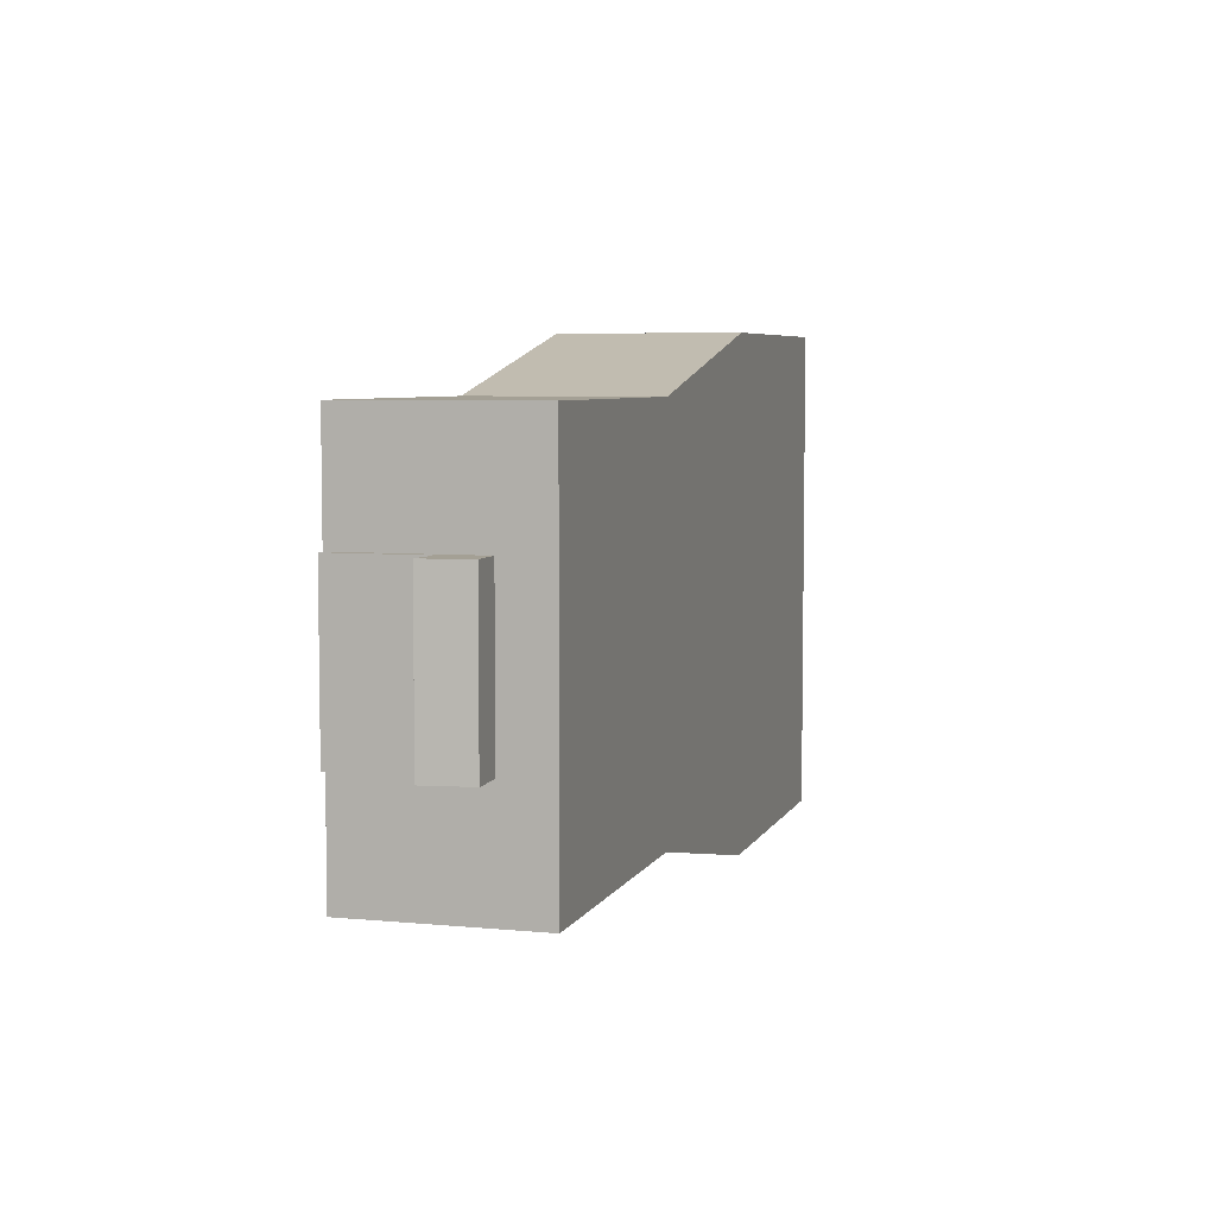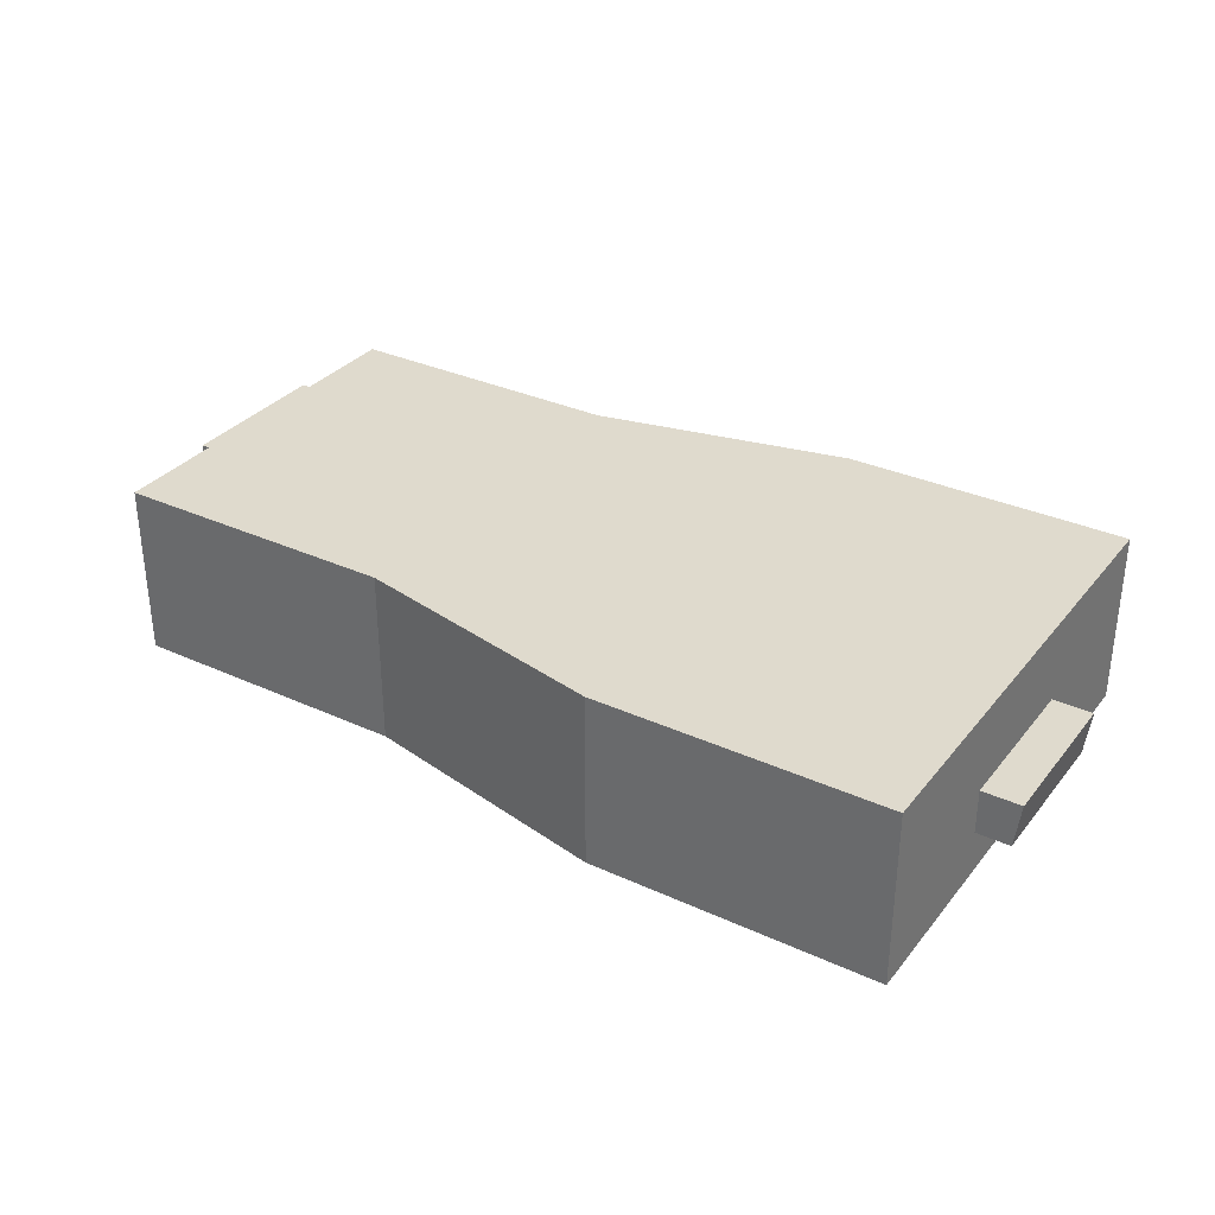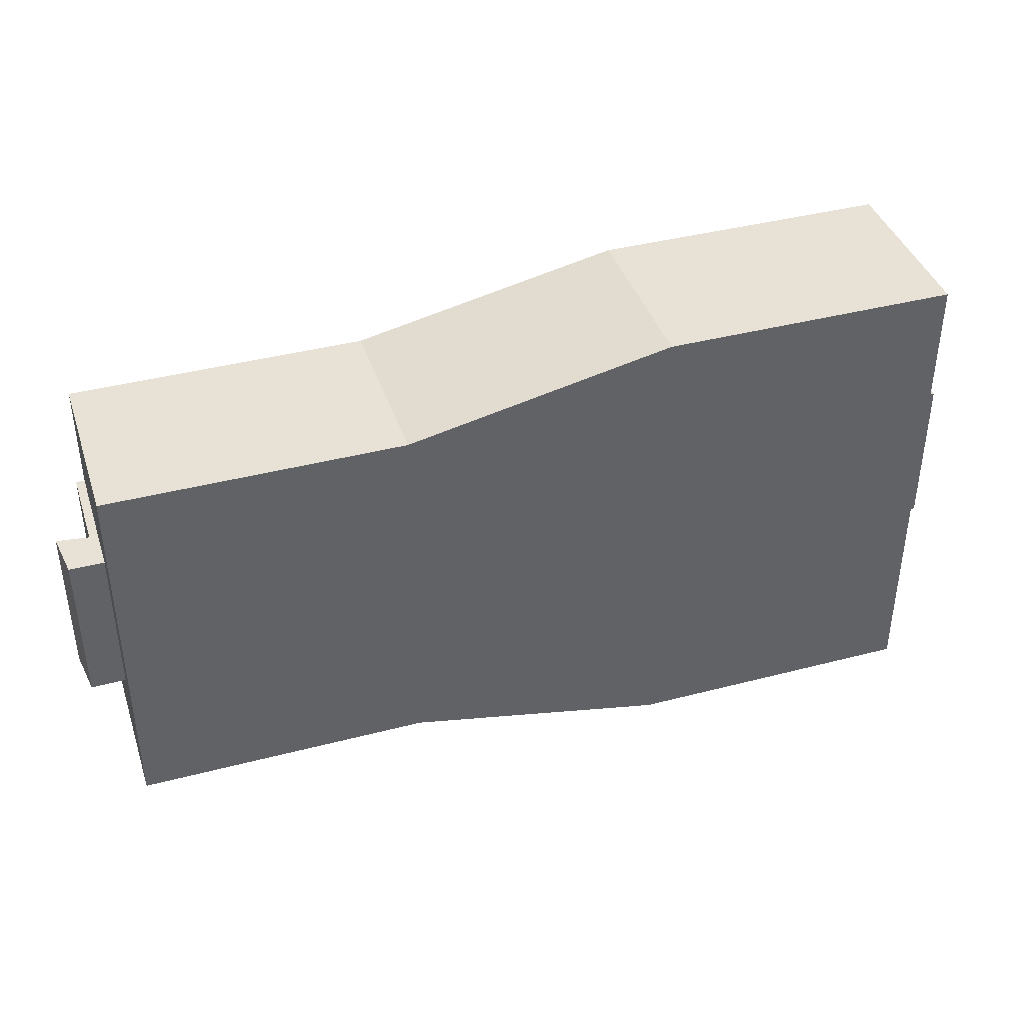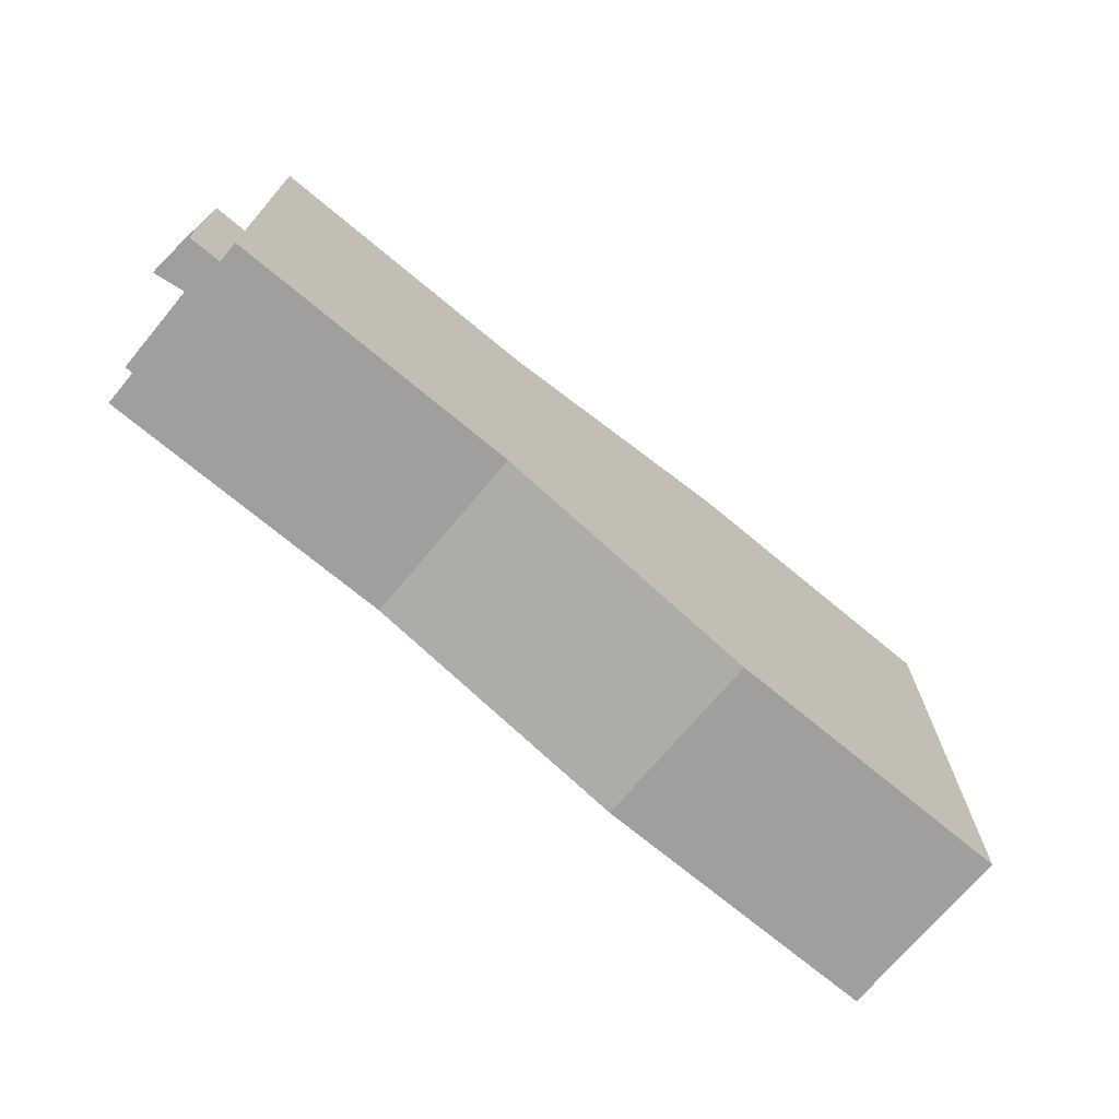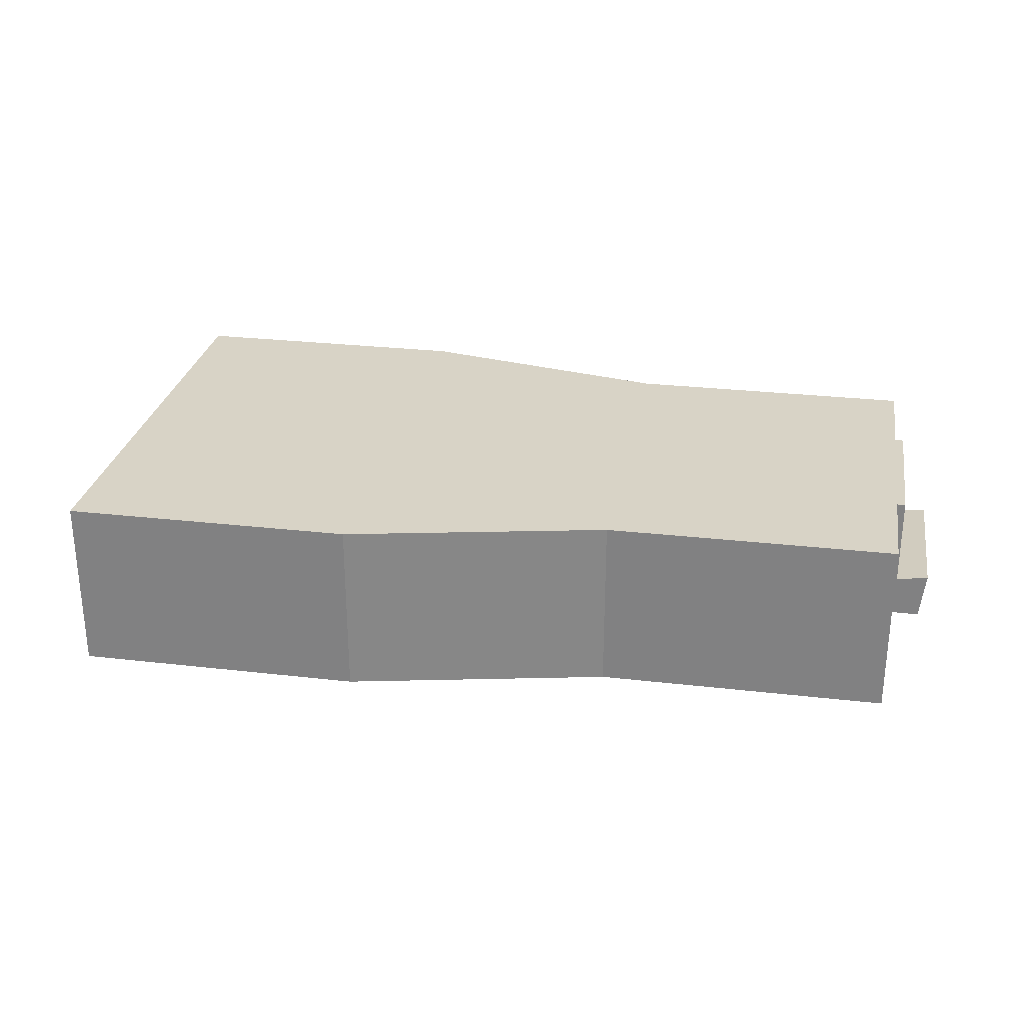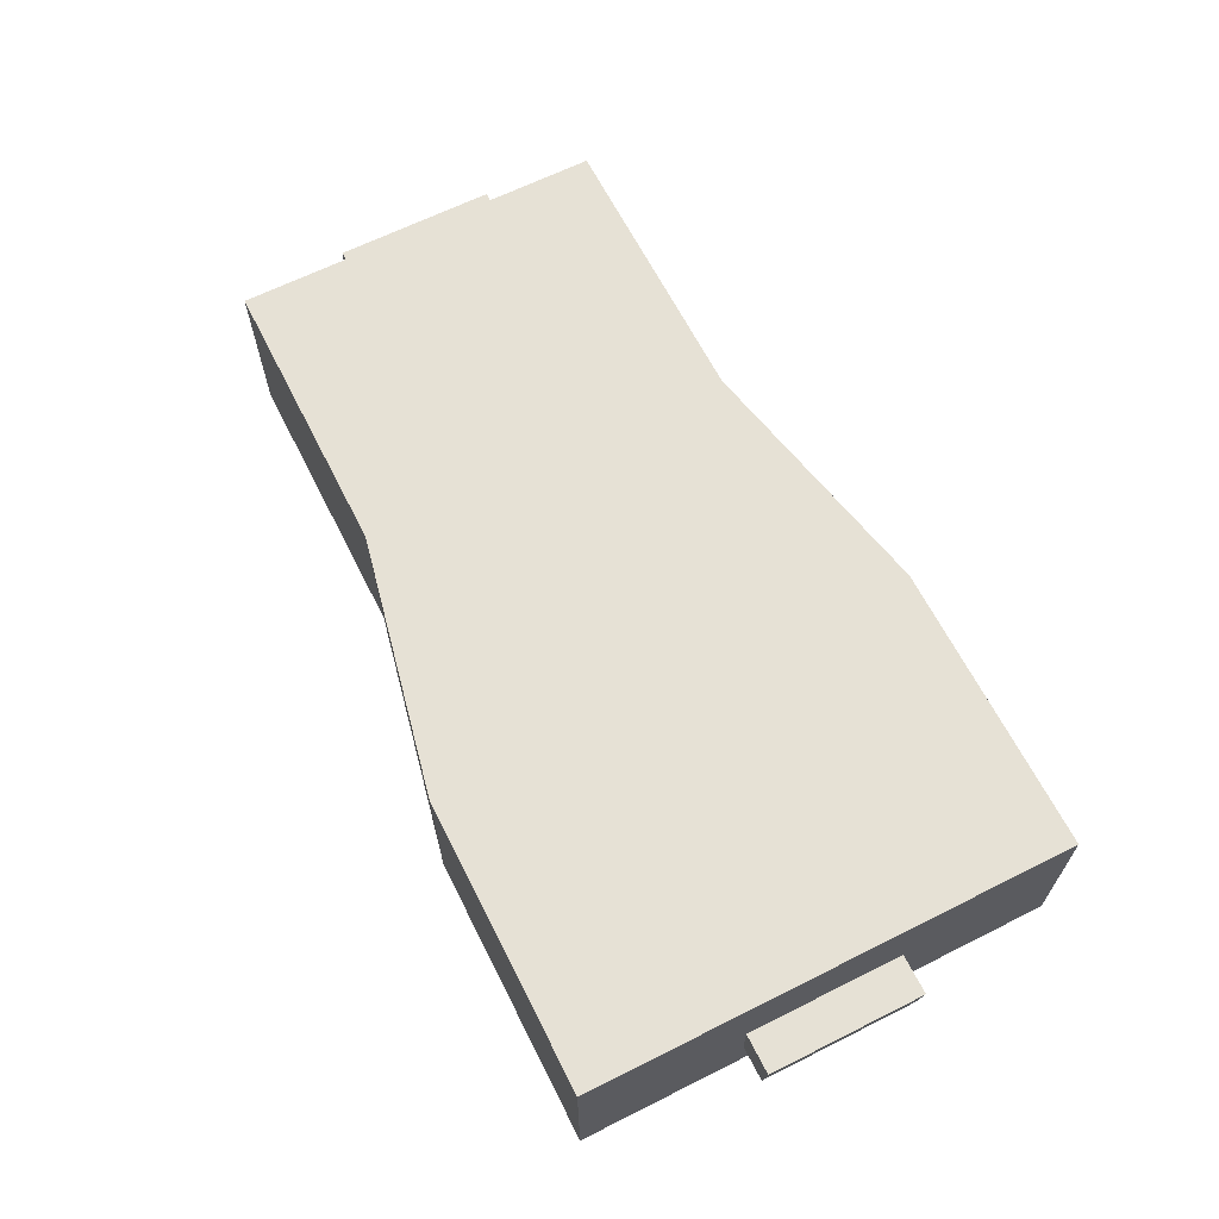
<metadata>
{"format":"obj","ext":"obj","renderer":"f3d","projection":"perspective","resolution":1024,"background":"white","views":[{"elev":5.8,"azim":106.4,"up":"+Y"},{"elev":32.7,"azim":-147.7,"up":"+Z"},{"elev":40.2,"azim":162.2,"up":"+Y"},{"elev":-71.5,"azim":140.2,"up":"+Y"},{"elev":27.8,"azim":10.0,"up":"+Z"},{"elev":64.7,"azim":-116.8,"up":"+Z"}]}
</metadata>
<code>
v -0.3735 -0.06405 0.02838
v -0.3735 0.06405 0.02838
v -0.3687 -0.06405 -0.008246
v -0.3687 0.06405 -0.008246
v -0.341 -0.1965 -0.0465
v -0.341 -0.1965 0.097
v -0.341 -0.06405 -0.008246
v -0.341 -0.06405 0.02838
v -0.341 0.06405 -0.008246
v -0.341 0.06405 0.02838
v -0.341 0.1965 -0.0465
v -0.341 0.1965 0.097
v -0.1055 -0.1965 -0.0465
v -0.1055 -0.1965 0.097
v -0.1055 0.1965 -0.0465
v -0.1055 0.1965 0.097
v 0.1065 -0.1515 -0.0465
v 0.1065 -0.1515 0.097
v 0.1065 0.1515 -0.0465
v 0.1065 0.1515 0.097
v 0.342 -0.1515 -0.0465
v 0.342 -0.1515 0.097
v 0.342 -0.06405 -0.008246
v 0.342 -0.06405 0.097
v 0.342 0.06405 -0.008246
v 0.342 0.06405 0.097
v 0.342 0.1515 -0.0465
v 0.342 0.1515 0.097
v 0.3489 -0.06405 0.02518
v 0.3489 -0.06405 0.097
v 0.3489 0.06405 0.02518
v 0.3489 0.06405 0.097
v 0.3697 -0.06405 -0.008246
v 0.3697 0.06405 -0.008246
v 0.3745 -0.06405 0.02856
v 0.3745 0.06405 0.02856
f 23 24 22
f 21 23 22
f 25 23 21
f 27 25 21
f 26 25 27
f 28 26 27
f 13 5 11
f 15 13 11
f 17 13 15
f 19 17 15
f 21 17 19
f 27 21 19
f 24 18 22
f 24 30 32
f 26 24 32
f 18 24 26
f 16 12 6
f 14 16 6
f 20 16 14
f 18 20 14
f 28 20 18
f 26 28 18
f 5 9 11
f 12 11 9
f 10 12 9
f 6 12 10
f 8 6 10
f 5 6 8
f 7 5 8
f 9 5 7
f 27 19 20
f 28 27 20
f 19 15 16
f 20 19 16
f 15 11 12
f 16 15 12
f 31 26 32
f 31 36 34
f 25 31 34
f 26 31 25
f 10 9 4
f 2 10 4
f 29 30 24
f 23 29 24
f 35 29 23
f 33 35 23
f 8 1 3
f 7 8 3
f 8 10 2
f 1 8 2
f 2 4 3
f 1 2 3
f 4 9 7
f 3 4 7
f 23 25 34
f 33 23 34
f 34 36 35
f 33 34 35
f 36 31 29
f 35 36 29
f 31 32 30
f 29 31 30
f 14 6 5
f 13 14 5
f 18 14 13
f 17 18 13
f 22 18 17
f 21 22 17

</code>
